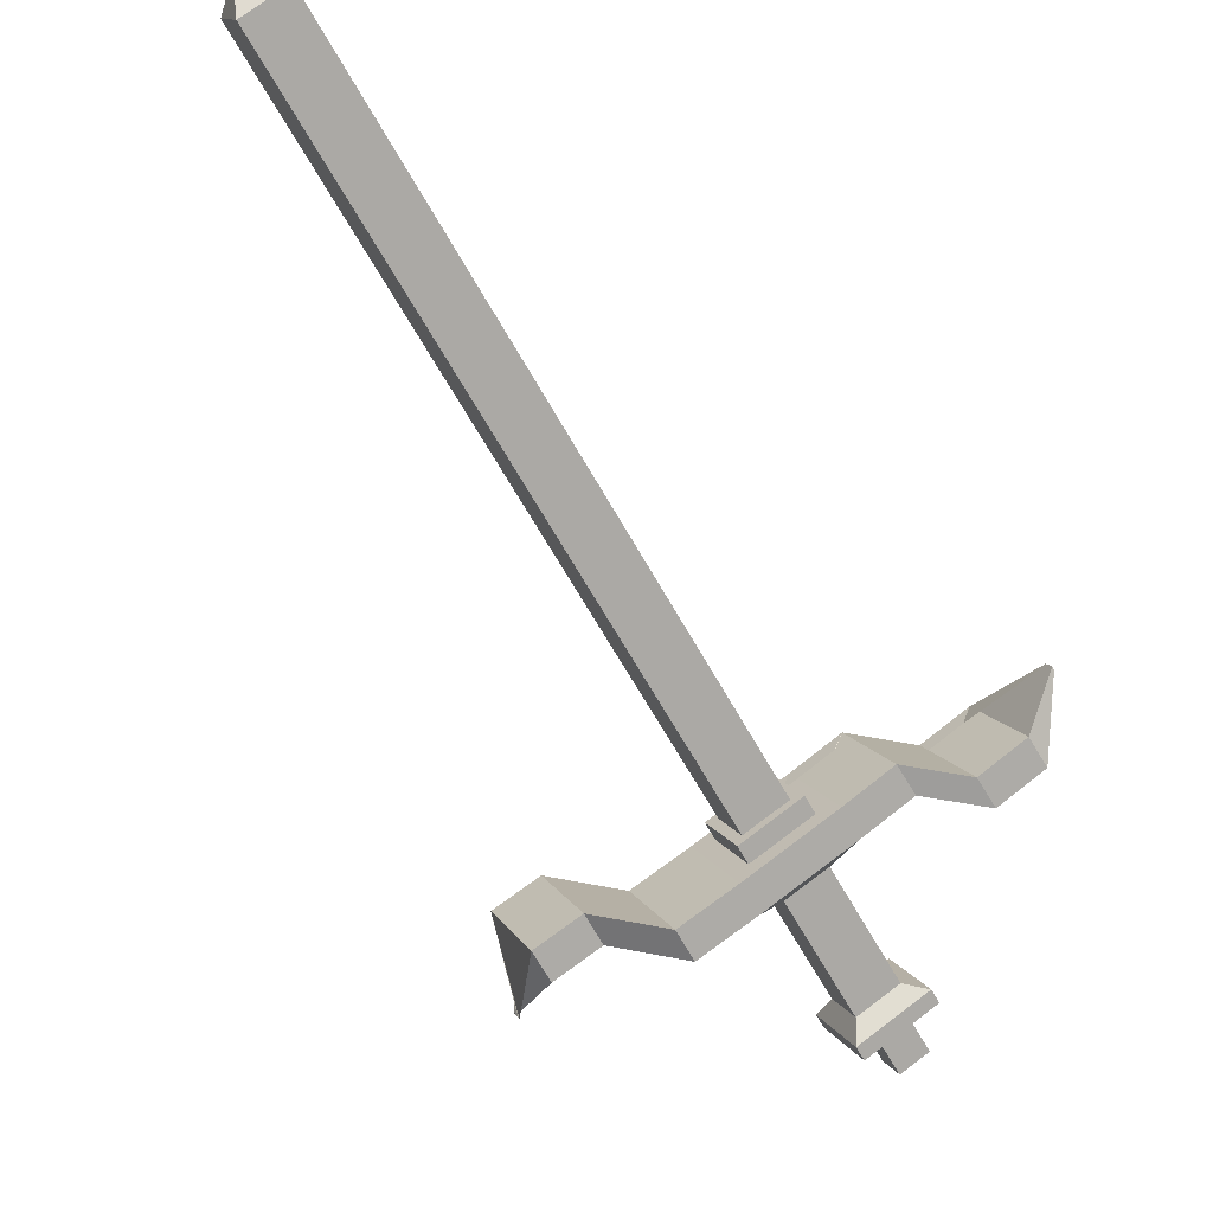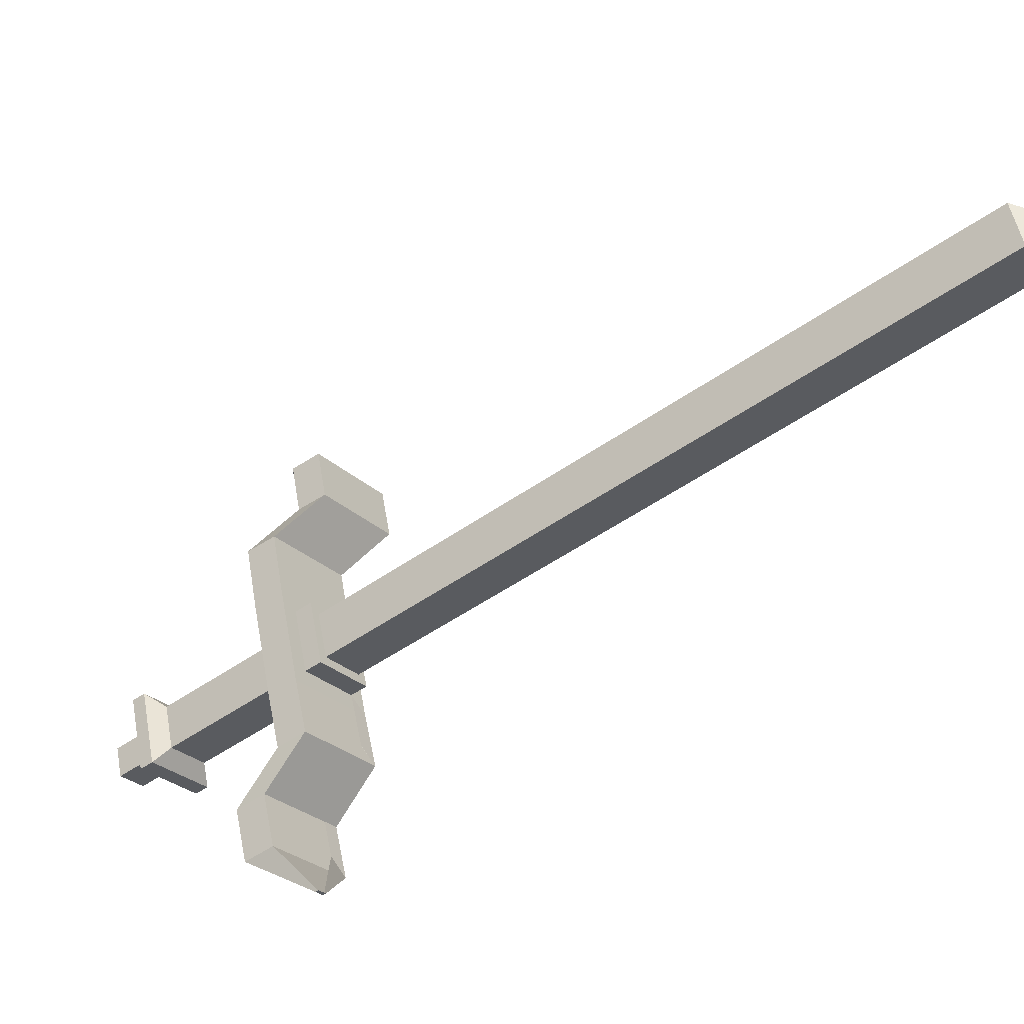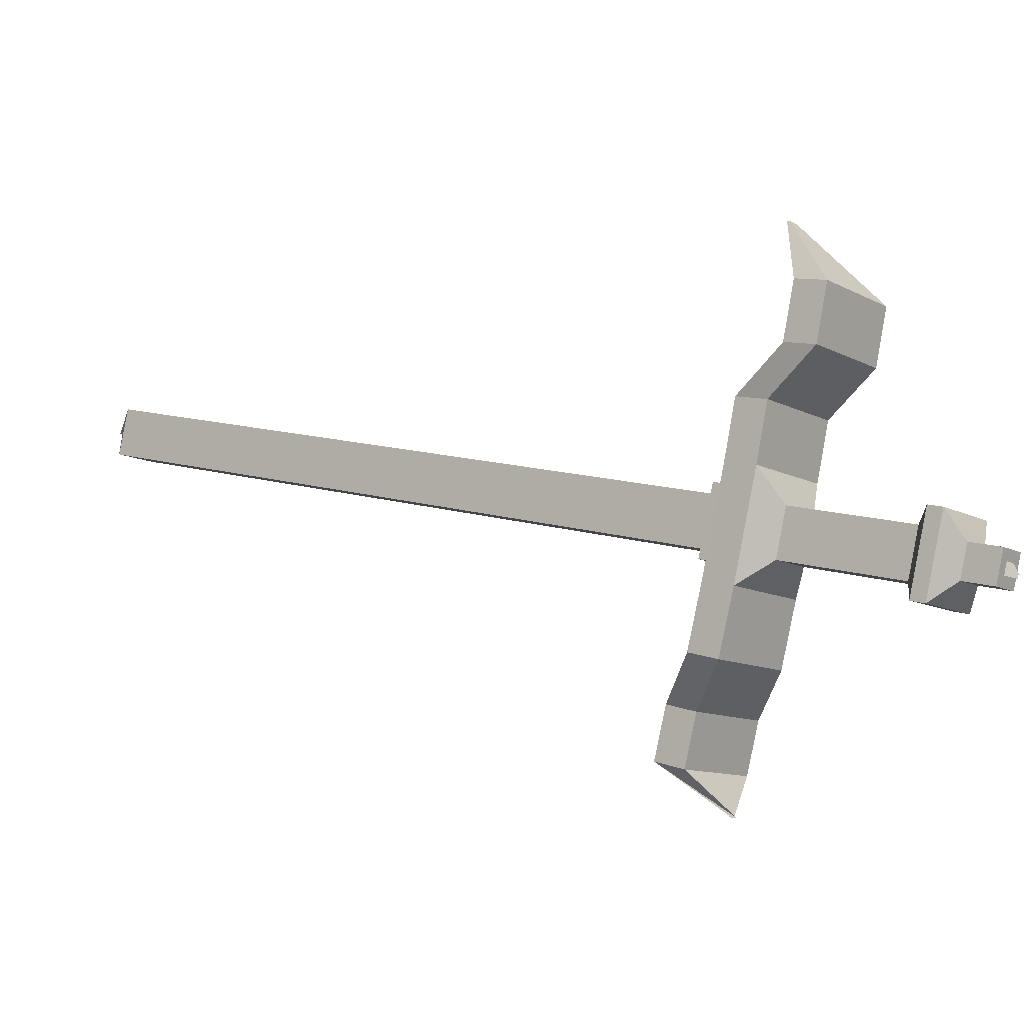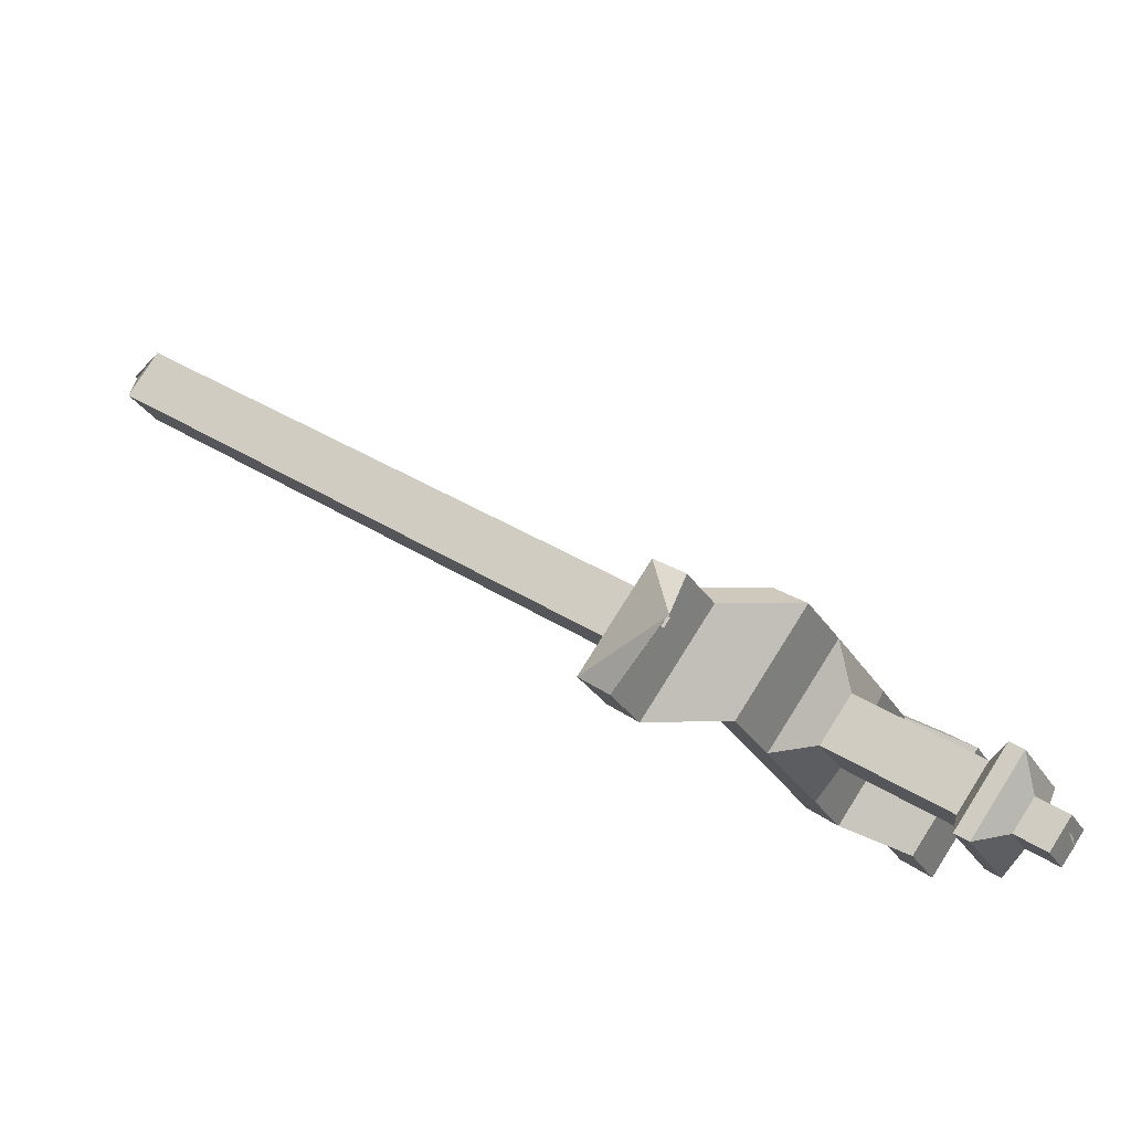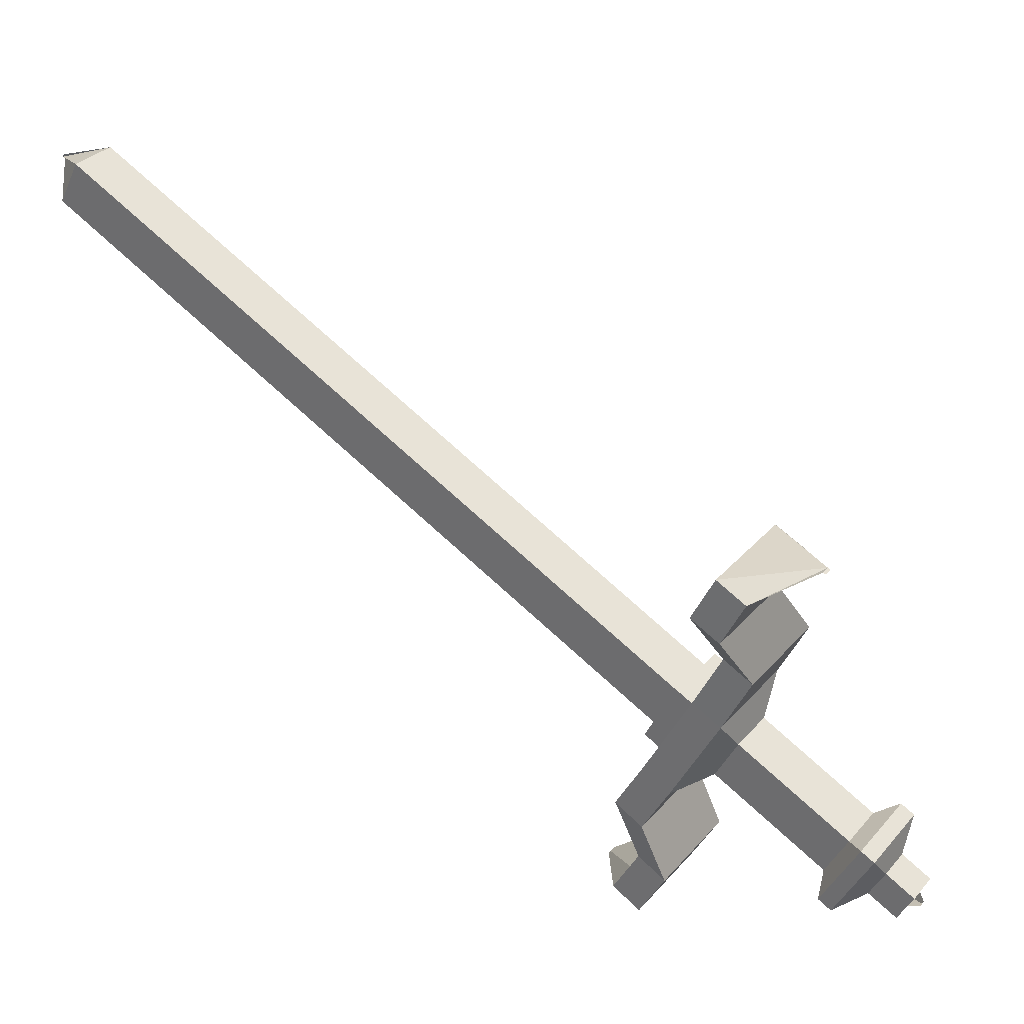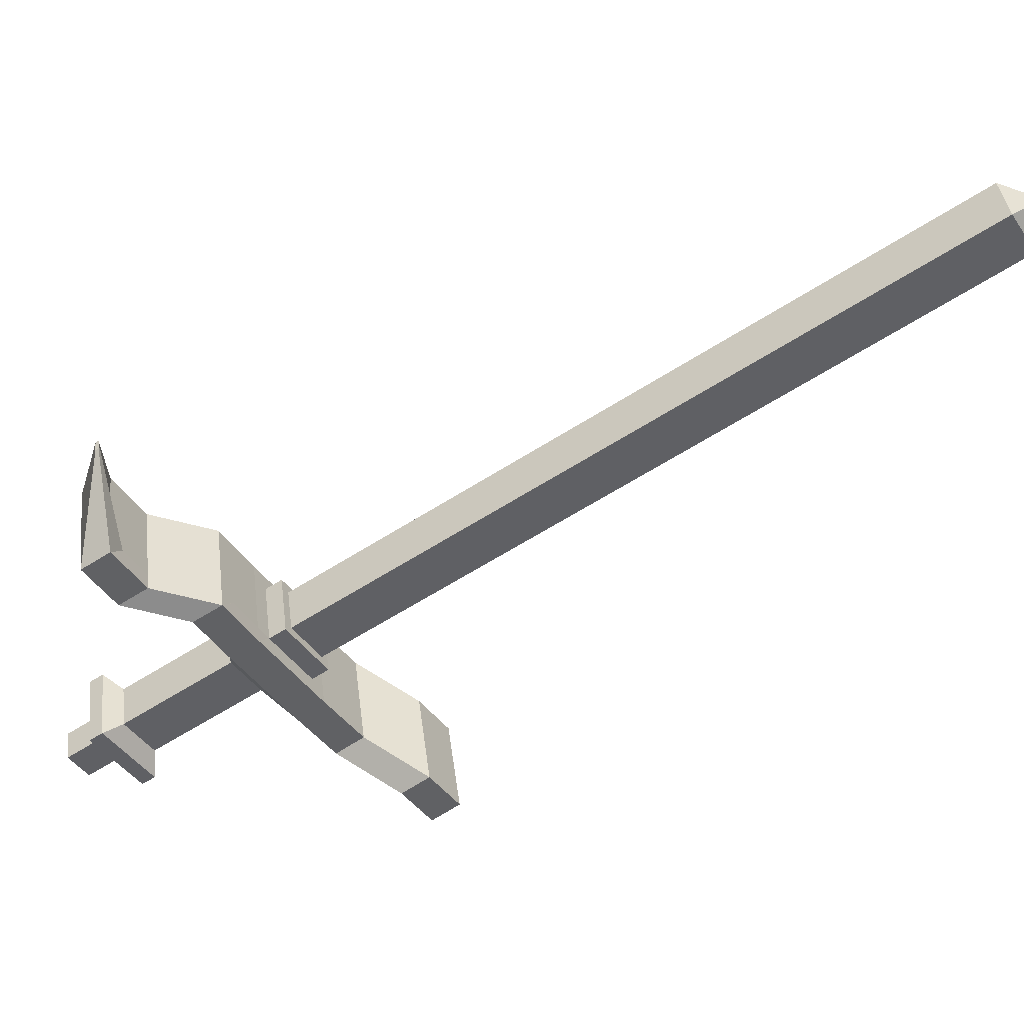
<metadata>
{"format":"obj","ext":"obj","renderer":"f3d","projection":"perspective","resolution":1024,"background":"white","views":[{"elev":72.1,"azim":17.2,"up":"+Z"},{"elev":54.5,"azim":133.5,"up":"+Z"},{"elev":-36.6,"azim":70.3,"up":"+Y"},{"elev":-28.5,"azim":-10.9,"up":"+Z"},{"elev":-43.4,"azim":-58.4,"up":"+Z"},{"elev":61.7,"azim":-157.2,"up":"+Y"}]}
</metadata>
<code>
o Cube
v 0.5537 -0.3742 -0.4957
v 0.5897 -0.3997 -0.5281
v 0.5797 -0.3935 -0.4515
v 0.6157 -0.4191 -0.484
v 0.5216 -0.4186 -0.4962
v 0.5576 -0.4441 -0.5287
v 0.5476 -0.438 -0.4521
v 0.5836 -0.4635 -0.4845
v 0.5897 -0.3997 -0.5281
v 0.6157 -0.4191 -0.484
v 0.5836 -0.4635 -0.4845
v 0.5712 -0.4383 -0.5182
v 0.5883 -0.4146 -0.5179
v 0.6021 -0.4249 -0.4944
v 0.585 -0.4486 -0.4947
v 0.576 -0.4362 -0.5145
v 0.5878 -0.4199 -0.5143
v 0.5973 -0.427 -0.4981
v 0.5855 -0.4433 -0.4983
v 0.5862 -0.4445 -0.5212
v 0.5894 -0.4401 -0.5211
v 0.592 -0.442 -0.5167
v 0.5888 -0.4465 -0.5168
v 0.5537 -0.3742 -0.4957
v 0.5797 -0.3935 -0.4515
v 0.5216 -0.4186 -0.4962
v 0.5476 -0.438 -0.4521
v 0.542 -0.3164 -0.5128
v 0.6058 -0.3639 -0.4045
v 0.4633 -0.4254 -0.5143
v 0.5272 -0.4729 -0.4059
v 0.5253 -0.3045 -0.4978
v 0.5891 -0.352 -0.3894
v 0.4466 -0.4135 -0.4992
v 0.5105 -0.461 -0.3909
v 0.5253 -0.3045 -0.4978
v 0.5891 -0.352 -0.3894
v 0.4466 -0.4135 -0.4992
v 0.5105 -0.461 -0.3909
v 0.508 -0.326 -0.4633
v 0.5461 -0.3543 -0.3988
v 0.4611 -0.391 -0.4642
v 0.4992 -0.4193 -0.3996
v 0.4758 -0.3031 -0.4343
v 0.5139 -0.3314 -0.3697
v 0.4289 -0.3681 -0.4351
v 0.467 -0.3964 -0.3705
v 0.4376 -0.276 -0.3999
v 0.4757 -0.3044 -0.3353
v 0.3907 -0.341 -0.4007
v 0.4288 -0.3693 -0.3362
v 0.4031 -0.2515 -0.3688
v 0.4412 -0.2799 -0.3042
v 0.3562 -0.3165 -0.3696
v 0.3943 -0.3448 -0.305
v 0.3661 -0.2252 -0.3354
v 0.4042 -0.2536 -0.2708
v 0.3192 -0.2902 -0.3363
v 0.3573 -0.3186 -0.2717
v 0.3504 -0.1543 -0.3548
v 0.4343 -0.2167 -0.2126
v 0.2471 -0.2974 -0.3567
v 0.331 -0.3598 -0.2145
v 0.3136 -0.1295 -0.3208
v 0.3964 -0.1911 -0.1805
v 0.2117 -0.2708 -0.3227
v 0.2944 -0.3324 -0.1823
v 0.3104 -0.1636 -0.2975
v 0.3653 -0.2045 -0.2044
v 0.2427 -0.2574 -0.2988
v 0.2977 -0.2983 -0.2056
v 0.2894 -0.1487 -0.2786
v 0.3443 -0.1896 -0.1854
v 0.2217 -0.2425 -0.2798
v 0.2766 -0.2834 -0.1867
v 0.2876 -0.1679 -0.2655
v 0.3269 -0.1971 -0.1989
v 0.2391 -0.235 -0.2664
v 0.2785 -0.2642 -0.1997
v 0.2876 -0.1679 -0.2655
v 0.3269 -0.1971 -0.1989
v 0.2391 -0.235 -0.2664
v 0.2785 -0.2642 -0.1997
v 0.2876 -0.1679 -0.2655
v 0.3269 -0.1971 -0.1989
v 0.2391 -0.235 -0.2664
v 0.2785 -0.2642 -0.1997
v -0.5506 0.4272 0.49
v -0.5113 0.3979 0.5566
v -0.599 0.3601 0.4891
v -0.5597 0.3308 0.5558
v -0.5883 0.3993 0.5545
v -0.5907 0.4011 0.5503
v -0.5852 0.4035 0.5546
v -0.5877 0.4053 0.5504
v 0.4054 -0.07536 -0.3526
v 0.4893 -0.1378 -0.2104
v 0.3686 -0.05065 -0.3186
v 0.4513 -0.1123 -0.1782
v 0.3653 -0.08473 -0.2953
v 0.5159 -0.05322 -0.3793
v 0.5997 -0.1156 -0.2371
v 0.479 -0.02852 -0.3453
v 0.5618 -0.09011 -0.2049
v 0.4758 -0.06259 -0.322
v 0.5688 0.02273 -0.3771
v 0.6526 -0.03969 -0.2349
v 0.5319 0.04743 -0.3431
v 0.6147 -0.01416 -0.2028
v 0.5287 0.01336 -0.3199
v 0.5688 0.02273 -0.3771
v 0.6526 -0.03969 -0.2349
v 0.5319 0.04743 -0.3431
v 0.6147 -0.01416 -0.2028
v 0.5287 0.01336 -0.3199
v 0.6153 0.0949 -0.216
v 0.6241 0.08835 -0.2011
v 0.6114 0.09749 -0.2125
v 0.6201 0.09103 -0.1977
v 0.6111 0.09392 -0.21
v 0.1827 -0.3835 -0.3565
v 0.2666 -0.4459 -0.2143
v 0.1472 -0.3569 -0.3225
v 0.23 -0.4185 -0.1822
v 0.05806 -0.3948 -0.3749
v 0.1419 -0.4573 -0.2327
v 0.02258 -0.3683 -0.3409
v 0.1053 -0.4299 -0.2006
v 0.006245 -0.4641 -0.3748
v 0.09011 -0.5266 -0.2326
v -0.02923 -0.4375 -0.3408
v 0.05353 -0.4991 -0.2004
v 0.006245 -0.4641 -0.3748
v 0.09011 -0.5266 -0.2326
v -0.02923 -0.4375 -0.3408
v 0.05353 -0.4991 -0.2004
v 0.05389 -0.5708 -0.3173
v 0.0469 -0.5656 -0.3291
v 0.05685 -0.573 -0.3201
v 0.04995 -0.5679 -0.3318
f 5 27 26
f 3 8 4
f 7 6 8
f 2 8 6
f 1 4 2
f 5 2 6
f 2 10 9
f 8 10 11
f 10 13 9
f 10 15 11
f 13 18 17
f 14 19 15
f 17 22 21
f 19 22 23
f 25 31 27
f 3 24 25
f 1 26 24
f 7 25 27
f 30 32 28
f 26 28 24
f 24 29 25
f 27 30 26
f 34 39 38
f 28 33 29
f 31 34 30
f 29 35 31
f 38 40 36
f 35 37 39
f 32 38 36
f 33 36 37
f 40 45 41
f 36 41 37
f 39 42 38
f 37 43 39
f 47 50 46
f 43 46 42
f 41 47 43
f 42 44 40
f 50 52 48
f 45 51 47
f 46 48 44
f 44 49 45
f 55 58 54
f 48 53 49
f 51 54 50
f 49 55 51
f 59 62 58
f 53 59 55
f 54 56 52
f 52 57 53
f 62 64 60
f 57 63 59
f 58 60 56
f 56 61 57
f 67 70 66
f 64 96 60
f 66 121 123
f 61 67 63
f 70 72 68
f 65 71 67
f 66 68 64
f 65 68 69
f 75 78 74
f 68 73 69
f 71 74 70
f 69 75 71
f 78 83 82
f 75 77 79
f 74 76 72
f 73 76 77
f 82 87 86
f 79 81 83
f 76 82 80
f 77 80 81
f 87 90 86
f 83 85 87
f 80 86 84
f 81 84 85
f 88 94 92
f 85 91 87
f 86 88 84
f 84 89 85
f 94 93 92
f 89 92 93
f 90 95 94
f 91 93 95
f 97 101 102
f 65 98 64
f 61 99 65
f 64 100 68
f 60 97 61
f 104 108 103
f 97 104 99
f 99 103 98
f 98 105 100
f 96 103 101
f 106 113 111
f 103 110 105
f 103 106 101
f 101 107 102
f 102 109 104
f 114 117 119
f 107 111 112
f 109 112 114
f 108 114 113
f 110 113 115
f 117 118 119
f 114 118 113
f 115 118 120
f 113 116 111
f 112 116 117
f 124 126 122
f 66 124 67
f 67 122 63
f 63 121 62
f 125 131 127
f 123 128 124
f 123 125 127
f 121 126 125
f 129 134 133
f 126 129 125
f 128 130 126
f 127 132 128
f 134 140 138
f 130 136 134
f 132 135 136
f 131 133 135
f 138 139 137
f 136 139 140
f 135 137 139
f 133 138 137
f 5 7 27
f 3 7 8
f 7 5 6
f 2 4 8
f 1 3 4
f 5 1 2
f 2 4 10
f 8 4 10
f 10 14 13
f 10 14 15
f 13 14 18
f 14 18 19
f 17 18 22
f 19 18 22
f 25 29 31
f 3 1 24
f 1 5 26
f 7 3 25
f 30 34 32
f 26 30 28
f 24 28 29
f 27 31 30
f 34 35 39
f 28 32 33
f 31 35 34
f 29 33 35
f 38 42 40
f 35 33 37
f 32 34 38
f 33 32 36
f 40 44 45
f 36 40 41
f 39 43 42
f 37 41 43
f 47 51 50
f 43 47 46
f 41 45 47
f 42 46 44
f 50 54 52
f 45 49 51
f 46 50 48
f 44 48 49
f 55 59 58
f 48 52 53
f 51 55 54
f 49 53 55
f 59 63 62
f 53 57 59
f 54 58 56
f 52 56 57
f 62 66 64
f 57 61 63
f 58 62 60
f 56 60 61
f 67 71 70
f 64 98 96
f 66 62 121
f 61 65 67
f 70 74 72
f 65 69 71
f 66 70 68
f 65 64 68
f 75 79 78
f 68 72 73
f 71 75 74
f 69 73 75
f 78 79 83
f 75 73 77
f 74 78 76
f 73 72 76
f 82 83 87
f 79 77 81
f 76 78 82
f 77 76 80
f 87 91 90
f 83 81 85
f 80 82 86
f 81 80 84
f 88 90 94
f 85 89 91
f 86 90 88
f 84 88 89
f 94 95 93
f 89 88 92
f 90 91 95
f 91 89 93
f 97 96 101
f 65 99 98
f 61 97 99
f 64 98 100
f 60 96 97
f 104 109 108
f 97 102 104
f 99 104 103
f 98 103 105
f 96 98 103
f 106 108 113
f 103 108 110
f 103 108 106
f 101 106 107
f 102 107 109
f 114 112 117
f 107 106 111
f 109 107 112
f 108 109 114
f 110 108 113
f 117 116 118
f 114 119 118
f 115 113 118
f 113 118 116
f 112 111 116
f 124 128 126
f 66 123 124
f 67 124 122
f 63 122 121
f 125 129 131
f 123 127 128
f 123 121 125
f 121 122 126
f 129 130 134
f 126 130 129
f 128 132 130
f 127 131 132
f 134 136 140
f 130 132 136
f 132 131 135
f 131 129 133
f 138 140 139
f 136 135 139
f 135 133 137
f 133 134 138
l 12 16
l 6 12
l 16 20

</code>
